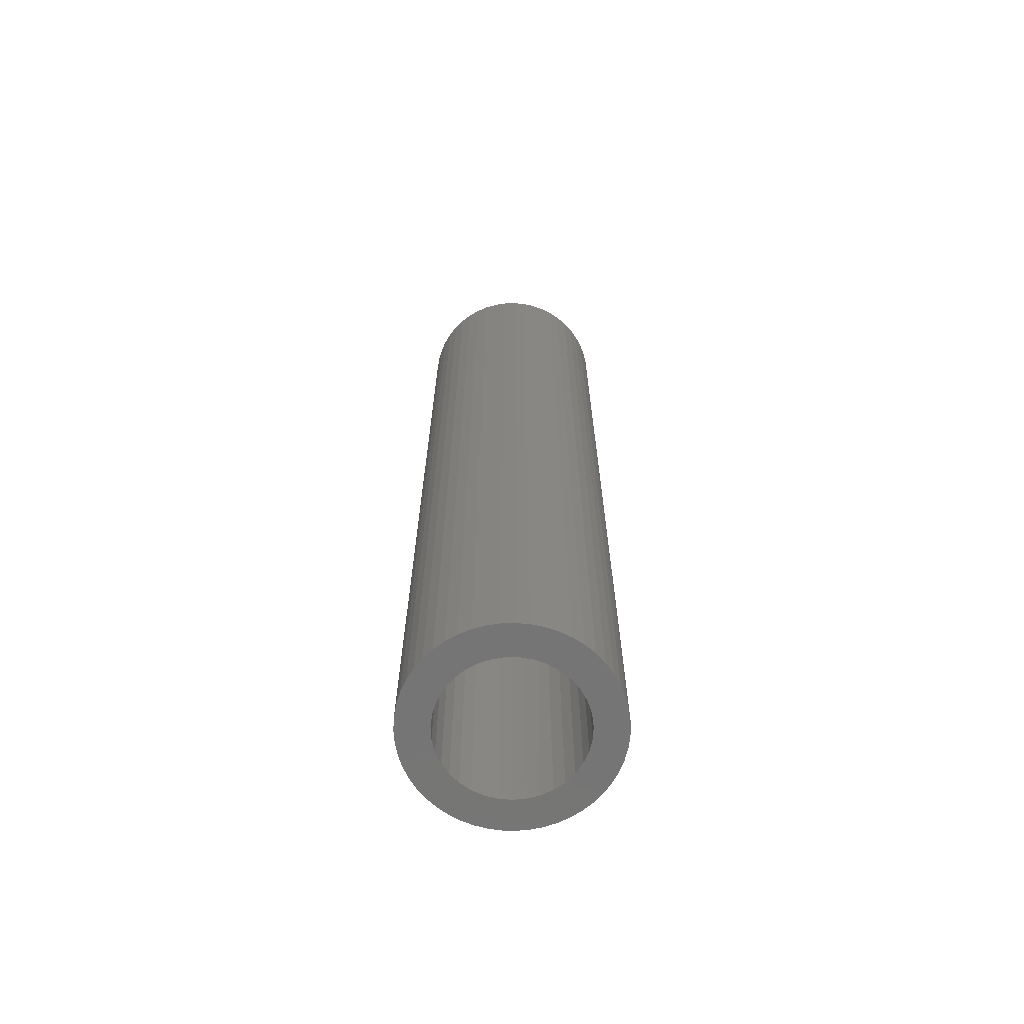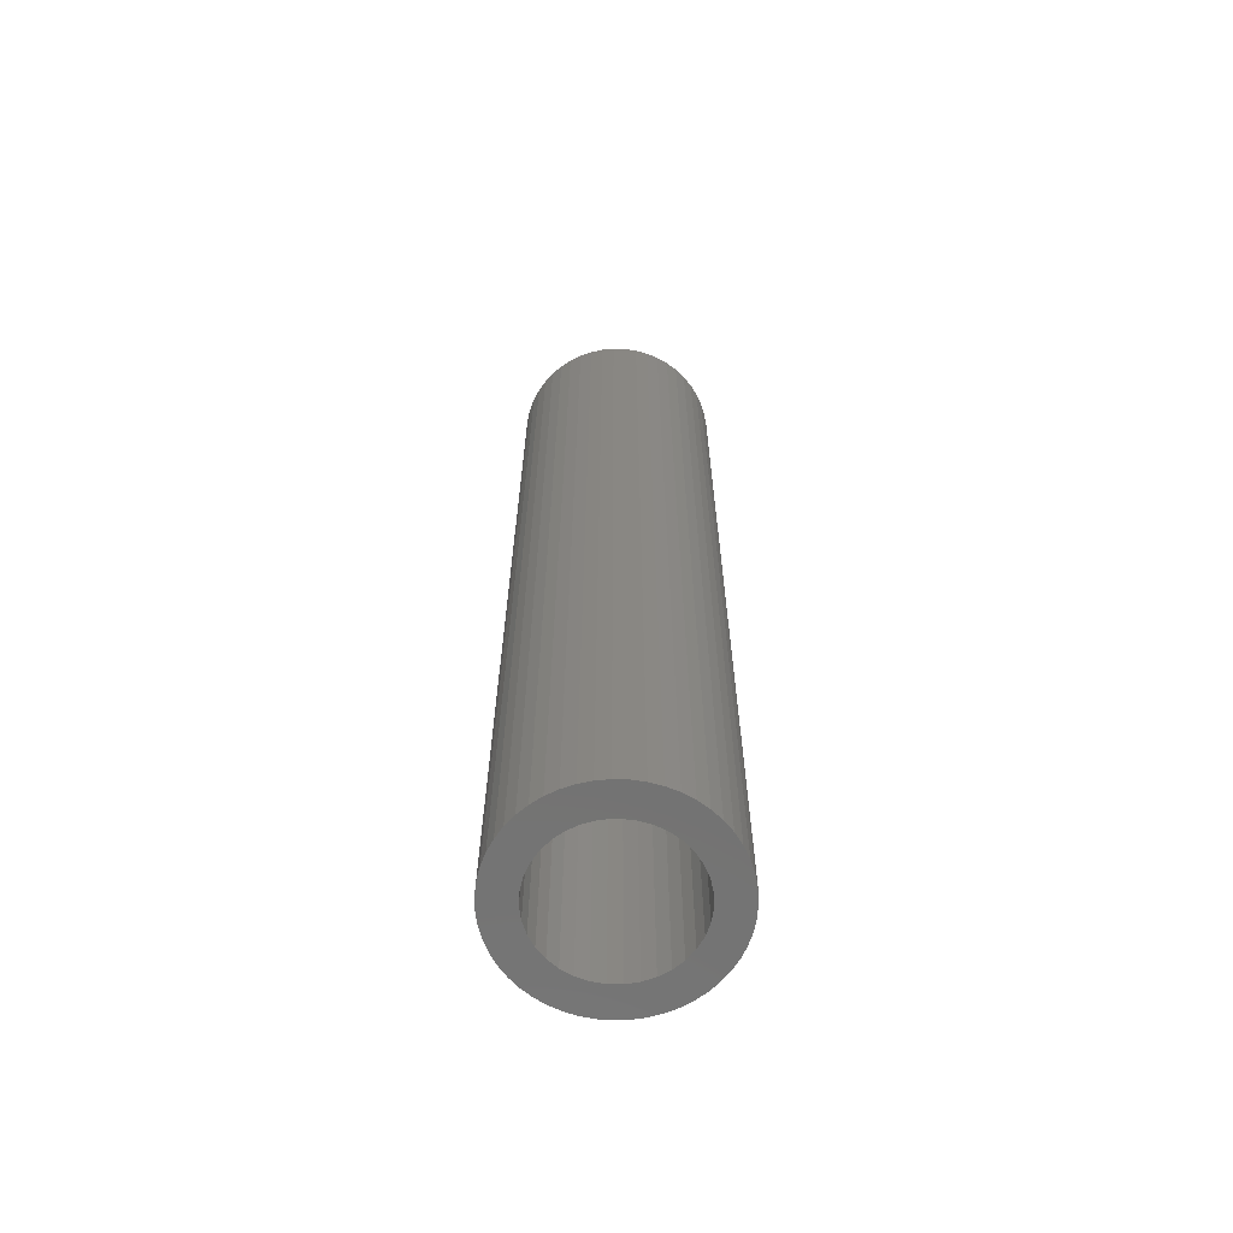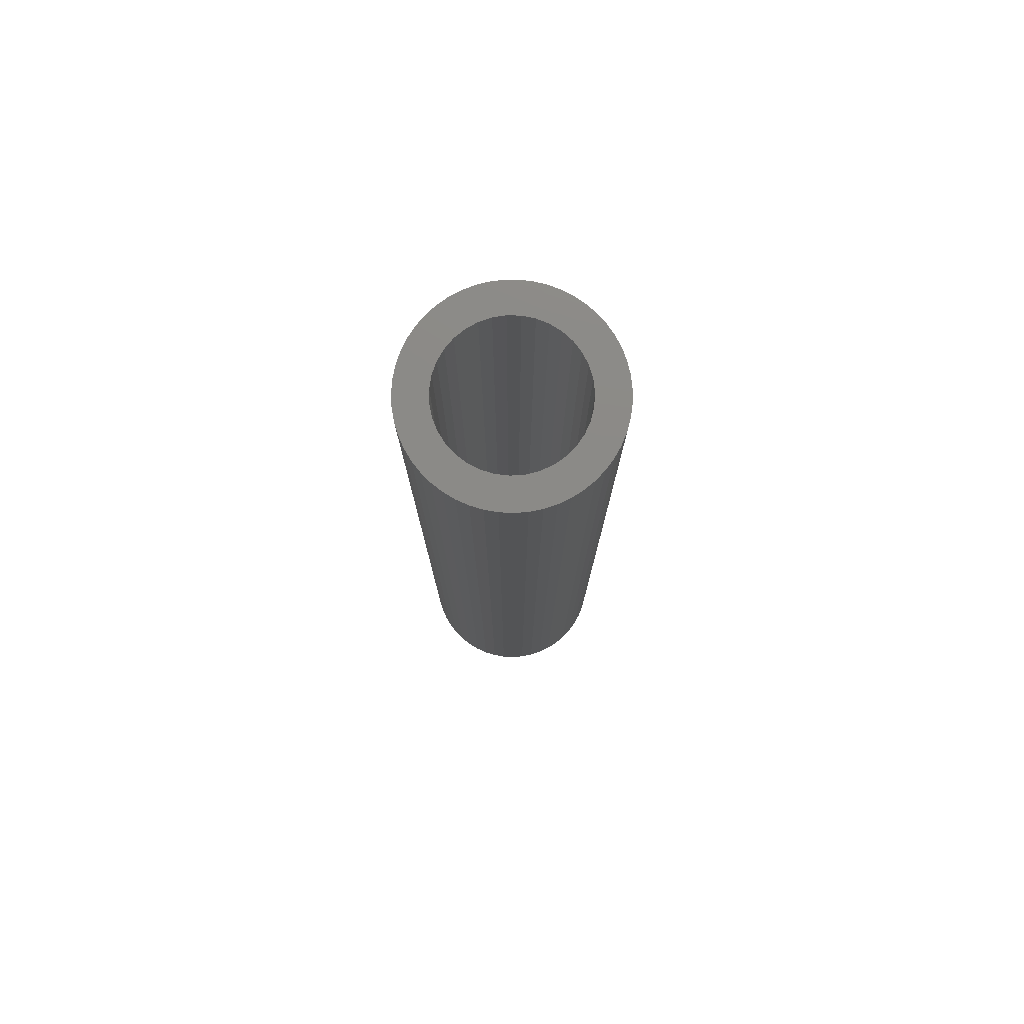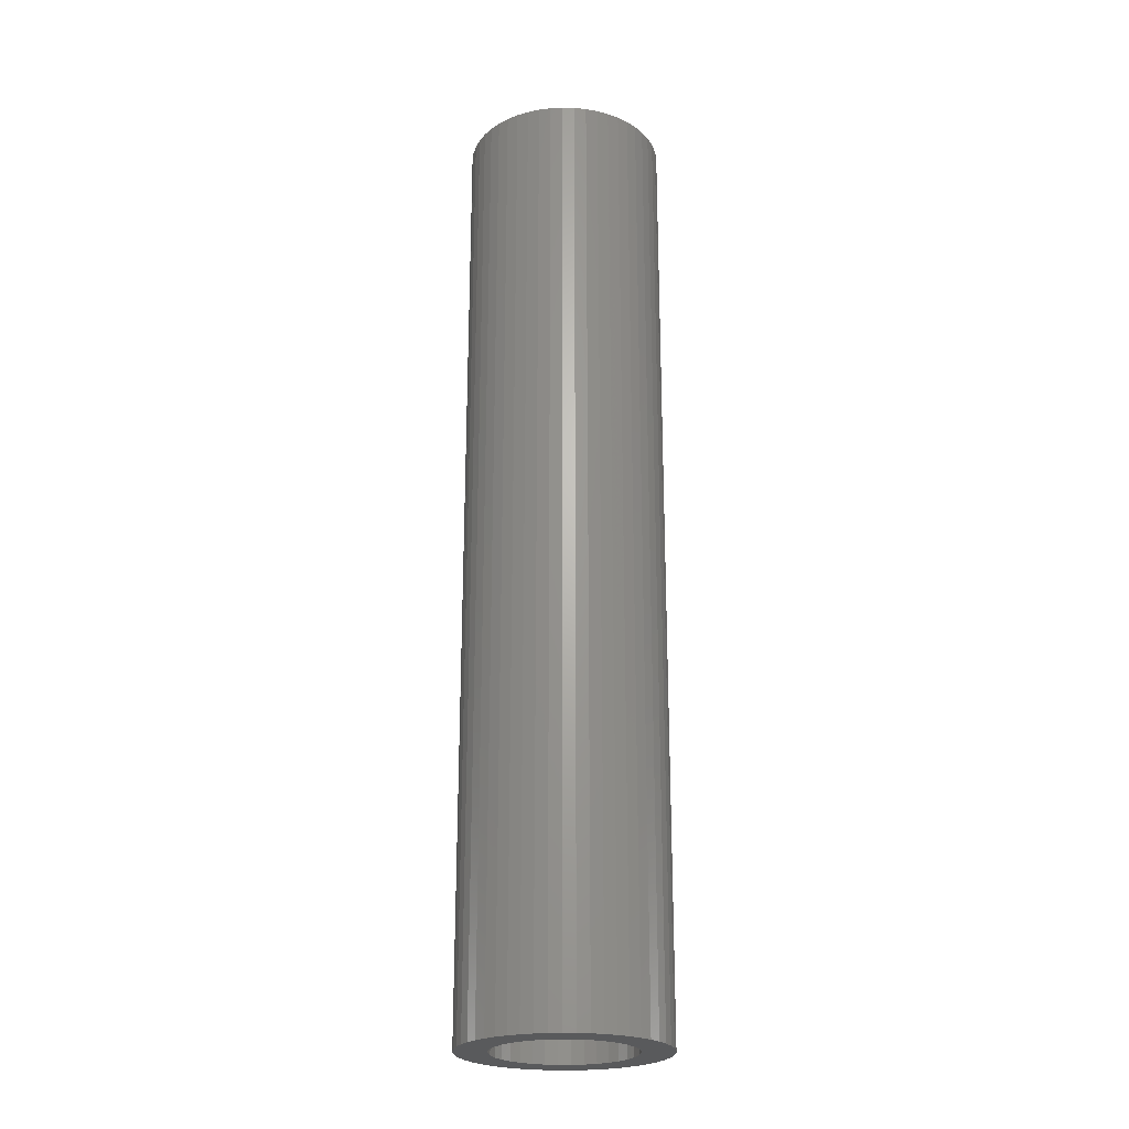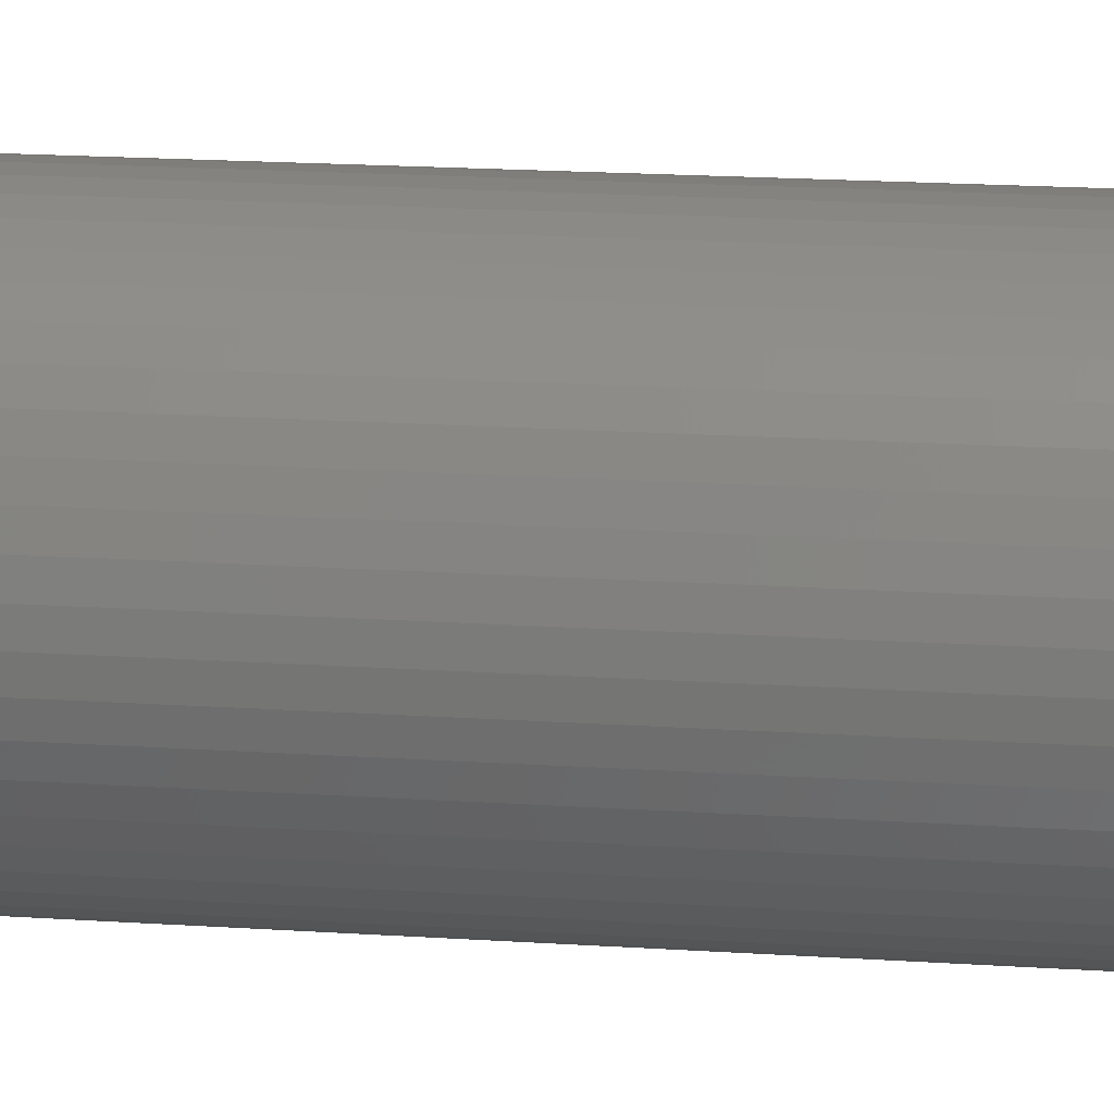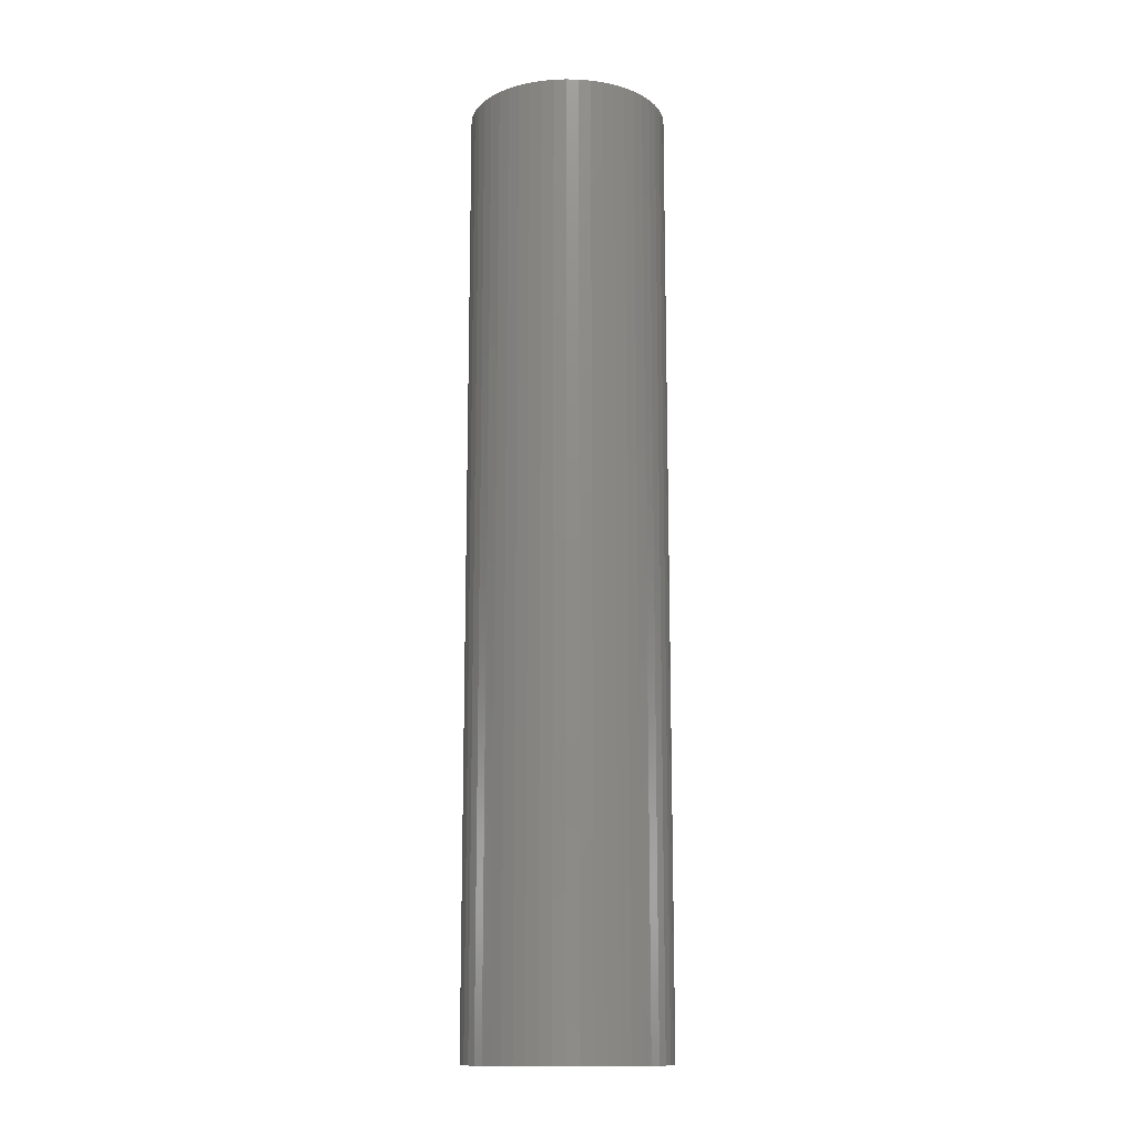
<metadata>
{"format":"stl","ext":"stl","renderer":"f3d","projection":"perspective","resolution":1024,"background":"white","views":[{"elev":-67.3,"azim":-151.5,"up":"+Z"},{"elev":-64.9,"azim":120.1,"up":"+Z"},{"elev":78.2,"azim":-73.1,"up":"+Z"},{"elev":-23.5,"azim":-64.1,"up":"+Z"},{"elev":13.2,"azim":-79.9,"up":"+Y"},{"elev":-13.8,"azim":126.1,"up":"+Z"}]}
</metadata>
<code>
# stl→obj: 172 verts, 344 faces
v 4 0 19
v 3.97 0.4916 -19
v 3.97 0.4916 19
v 4 0 -19
v -3.992 -0.2462 -19
v -3.992 0.2462 19
v -3.992 0.2462 -19
v -3.992 -0.2462 19
v -0.1232 3.998 -19
v -0.6136 3.953 19
v -0.1232 3.998 19
v -0.6136 3.953 -19
v -0.1232 -3.998 -19
v 0.3691 -3.983 19
v -0.1232 -3.998 19
v 0.3691 -3.983 -19
v 2.956 2.695 -19
v 2.602 3.038 19
v 2.956 2.695 19
v 2.602 3.038 -19
v -3.116 2.508 -19
v -2.785 2.872 19
v -2.785 2.872 -19
v -3.116 2.508 19
v -1.559 3.684 -19
v -2 3.464 19
v -1.559 3.684 19
v -2 3.464 -19
v 3.524 -1.892 19
v 3.73 -1.445 -19
v 3.73 -1.445 19
v 3.524 -1.892 -19
v 3.73 1.445 19
v 3.524 1.892 -19
v 3.524 1.892 19
v 3.73 1.445 -19
v 1.783 3.581 -19
v 1.329 3.773 19
v 1.783 3.581 19
v 1.329 3.773 -19
v 2.209 3.334 -19
v 2.209 3.334 19
v -3.812 1.213 -19
v -3.634 1.672 19
v -3.634 1.672 -19
v -3.812 1.213 19
v -3.401 2.106 -19
v -3.401 2.106 19
v -3.932 0.735 -19
v -3.932 0.735 19
v -1.095 3.847 19
v -1.095 3.847 -19
v 2.75 0 -19
v 3.97 -0.4916 -19
v 2.706 -0.491 -19
v 3.879 -0.9757 -19
v 2.575 -0.9663 -19
v 2.706 0.491 -19
v 3.879 0.9757 -19
v 2.361 -1.41 -19
v 3.265 -2.311 -19
v 2.575 0.9663 -19
v 2.071 -1.809 -19
v 2.956 -2.695 -19
v 2.602 -3.038 -19
v 1.715 -2.15 -19
v 2.209 -3.334 -19
v 1.303 -2.422 -19
v 1.783 -3.581 -19
v 0.8498 -2.615 -19
v 1.329 -3.773 -19
v 0.8557 -3.907 -19
v 0.3691 -2.725 -19
v -0.1234 -2.747 -19
v -0.6136 -3.953 -19
v -0.6119 -2.681 -19
v -1.095 -3.847 -19
v -1.081 -2.529 -19
v -1.559 -3.684 -19
v -2 -3.464 -19
v -1.515 -2.295 -19
v -2.411 -3.192 -19
v -1.9 -1.988 -19
v -2.785 -2.872 -19
v -3.116 -2.508 -19
v -2.225 -1.616 -19
v -3.401 -2.106 -19
v -3.634 -1.672 -19
v -2.478 -1.193 -19
v 2.361 1.41 -19
v 3.265 2.311 -19
v 2.071 1.809 -19
v 1.715 2.15 -19
v 1.303 2.422 -19
v 0.8498 2.615 -19
v 0.8557 3.907 -19
v 0.3691 2.725 -19
v 0.3691 3.983 -19
v -0.1234 2.747 -19
v -0.6119 2.681 -19
v -1.081 2.529 -19
v -1.515 2.295 -19
v -2.411 3.192 -19
v -1.9 1.988 -19
v -2.225 1.616 -19
v -2.478 1.193 -19
v -2.651 0.7316 -19
v -2.739 0.2465 -19
v -3.812 -1.213 -19
v -2.651 -0.7316 -19
v -3.932 -0.735 -19
v -2.739 -0.2465 -19
v 0.8557 -3.907 19
v 3.879 0.9757 19
v 3.265 2.311 19
v 0.3691 3.983 19
v 0.8557 3.907 19
v 2.75 0 19
v 2.706 0.491 19
v 3.97 -0.4916 19
v 2.575 0.9663 19
v 2.706 -0.491 19
v 3.879 -0.9757 19
v 2.361 1.41 19
v 2.575 -0.9663 19
v 2.071 1.809 19
v 1.715 2.15 19
v 1.303 2.422 19
v 0.8498 2.615 19
v 0.3691 2.725 19
v -0.1234 2.747 19
v -0.6119 2.681 19
v -1.081 2.529 19
v -1.515 2.295 19
v -2.411 3.192 19
v -1.9 1.988 19
v -2.225 1.616 19
v -2.478 1.193 19
v 2.361 -1.41 19
v 3.265 -2.311 19
v 2.071 -1.809 19
v 2.956 -2.695 19
v 2.602 -3.038 19
v 1.715 -2.15 19
v 2.209 -3.334 19
v 1.303 -2.422 19
v 1.783 -3.581 19
v 0.8498 -2.615 19
v 1.329 -3.773 19
v 0.3691 -2.725 19
v -0.1234 -2.747 19
v -0.6136 -3.953 19
v -0.6119 -2.681 19
v -1.095 -3.847 19
v -1.081 -2.529 19
v -2 -3.464 19
v -1.515 -2.295 19
v -1.559 -3.684 19
v -2.411 -3.192 19
v -1.9 -1.988 19
v -3.116 -2.508 19
v -2.225 -1.616 19
v -3.401 -2.106 19
v -2.478 -1.193 19
v -3.812 -1.213 19
v -2.651 -0.7316 19
v -3.932 -0.735 19
v -2.739 -0.2465 19
v -2.785 -2.872 19
v -2.651 0.7316 19
v -2.739 0.2465 19
v -3.634 -1.672 19
f 1 2 3
f 2 1 4
f 5 6 7
f 6 5 8
f 9 10 11
f 10 9 12
f 13 14 15
f 14 13 16
f 17 18 19
f 18 17 20
f 21 22 23
f 22 21 24
f 25 26 27
f 26 25 28
f 29 30 31
f 30 29 32
f 33 34 35
f 34 33 36
f 37 38 39
f 38 37 40
f 41 39 42
f 39 41 37
f 43 44 45
f 44 43 46
f 47 24 21
f 24 47 48
f 49 46 43
f 46 49 50
f 12 51 10
f 51 12 52
f 53 4 54
f 55 54 56
f 4 53 2
f 57 56 30
f 58 2 53
f 57 30 32
f 2 58 59
f 60 32 61
f 62 59 58
f 63 61 64
f 59 62 36
f 36 62 34
f 54 55 53
f 63 64 65
f 56 57 55
f 32 60 57
f 66 65 67
f 61 63 60
f 68 67 69
f 65 66 63
f 70 69 71
f 67 68 66
f 70 71 72
f 69 70 68
f 72 73 70
f 16 73 72
f 74 16 13
f 16 74 73
f 75 74 13
f 74 75 76
f 77 76 75
f 76 77 78
f 79 78 77
f 80 78 79
f 78 80 81
f 82 81 80
f 81 82 83
f 84 83 82
f 85 83 84
f 83 85 86
f 87 86 85
f 88 89 87
f 86 87 89
f 90 34 62
f 34 90 91
f 92 91 90
f 91 92 17
f 17 92 20
f 93 20 92
f 20 93 41
f 94 41 93
f 41 94 37
f 95 37 94
f 37 95 40
f 40 95 96
f 97 96 95
f 97 98 96
f 99 98 97
f 98 99 9
f 12 99 100
f 99 12 9
f 52 100 101
f 100 52 12
f 28 101 102
f 101 25 52
f 103 102 104
f 101 28 25
f 21 104 105
f 102 103 28
f 47 105 106
f 43 106 107
f 49 107 108
f 104 23 103
f 109 89 88
f 89 109 110
f 104 21 23
f 111 110 109
f 105 47 21
f 110 111 112
f 106 45 47
f 5 112 111
f 106 43 45
f 112 5 108
f 107 49 43
f 7 108 5
f 108 7 49
f 16 113 14
f 113 16 72
f 114 36 33
f 36 114 59
f 3 59 114
f 59 3 2
f 115 17 19
f 17 115 91
f 35 91 115
f 91 35 34
f 96 116 117
f 116 96 98
f 40 117 38
f 117 40 96
f 98 11 116
f 11 98 9
f 20 42 18
f 42 20 41
f 45 48 47
f 48 45 44
f 7 50 49
f 50 7 6
f 118 1 3
f 119 3 114
f 1 118 120
f 121 114 33
f 122 120 118
f 121 33 35
f 120 122 123
f 124 35 115
f 125 123 122
f 126 115 19
f 123 125 31
f 31 125 29
f 3 119 118
f 126 19 18
f 114 121 119
f 35 124 121
f 127 18 42
f 115 126 124
f 128 42 39
f 18 127 126
f 129 39 38
f 42 128 127
f 129 38 117
f 39 129 128
f 117 130 129
f 116 130 117
f 131 116 11
f 116 131 130
f 10 131 11
f 131 10 132
f 51 132 10
f 132 51 133
f 27 133 51
f 26 133 27
f 133 26 134
f 135 134 26
f 134 135 136
f 22 136 135
f 24 136 22
f 136 24 137
f 48 137 24
f 44 138 48
f 137 48 138
f 139 29 125
f 29 139 140
f 141 140 139
f 140 141 142
f 142 141 143
f 144 143 141
f 143 144 145
f 146 145 144
f 145 146 147
f 148 147 146
f 147 148 149
f 149 148 113
f 150 113 148
f 150 14 113
f 151 14 150
f 14 151 15
f 152 151 153
f 151 152 15
f 154 153 155
f 153 154 152
f 156 155 157
f 155 158 154
f 159 157 160
f 155 156 158
f 161 160 162
f 157 159 156
f 163 162 164
f 165 164 166
f 167 166 168
f 160 169 159
f 46 138 44
f 138 46 170
f 160 161 169
f 50 170 46
f 162 163 161
f 170 50 171
f 164 172 163
f 6 171 50
f 164 165 172
f 171 6 168
f 166 167 165
f 8 168 6
f 168 8 167
f 28 135 26
f 135 28 103
f 103 22 135
f 22 103 23
f 52 27 51
f 27 52 25
f 120 4 1
f 4 120 54
f 142 61 140
f 61 142 64
f 87 172 88
f 172 87 163
f 85 163 87
f 163 85 161
f 111 8 5
f 8 111 167
f 69 145 147
f 145 69 67
f 31 56 123
f 56 31 30
f 140 32 29
f 32 140 61
f 77 152 154
f 152 77 75
f 84 161 85
f 161 84 169
f 109 167 111
f 167 109 165
f 88 165 109
f 165 88 172
f 65 142 143
f 142 65 64
f 71 147 149
f 147 71 69
f 72 149 113
f 149 72 71
f 123 54 120
f 54 123 56
f 75 15 152
f 15 75 13
f 79 154 158
f 154 79 77
f 67 143 145
f 143 67 65
f 80 158 156
f 158 80 79
f 82 156 159
f 156 82 80
f 84 159 169
f 159 84 82
f 53 119 58
f 119 53 118
f 168 108 171
f 108 168 112
f 99 130 131
f 130 99 97
f 73 151 150
f 151 73 74
f 93 126 127
f 126 93 92
f 137 104 136
f 104 137 105
f 102 133 134
f 133 102 101
f 57 122 55
f 122 57 125
f 62 124 90
f 124 62 121
f 58 121 62
f 121 58 119
f 90 126 92
f 126 90 124
f 95 128 129
f 128 95 94
f 97 129 130
f 129 97 95
f 94 127 128
f 127 94 93
f 170 106 138
f 106 170 107
f 138 105 137
f 105 138 106
f 171 107 170
f 107 171 108
f 104 134 136
f 134 104 102
f 100 131 132
f 131 100 99
f 55 118 53
f 118 55 122
f 70 150 148
f 150 70 73
f 101 132 133
f 132 101 100
f 60 125 57
f 125 60 139
f 162 89 164
f 89 162 86
f 66 146 144
f 146 66 68
f 68 148 146
f 148 68 70
f 78 157 155
f 157 78 81
f 76 155 153
f 155 76 78
f 74 153 151
f 153 74 76
f 164 110 166
f 110 164 89
f 166 112 168
f 112 166 110
f 63 144 141
f 144 63 66
f 160 86 162
f 86 160 83
f 81 160 157
f 160 81 83
f 63 139 60
f 139 63 141

</code>
